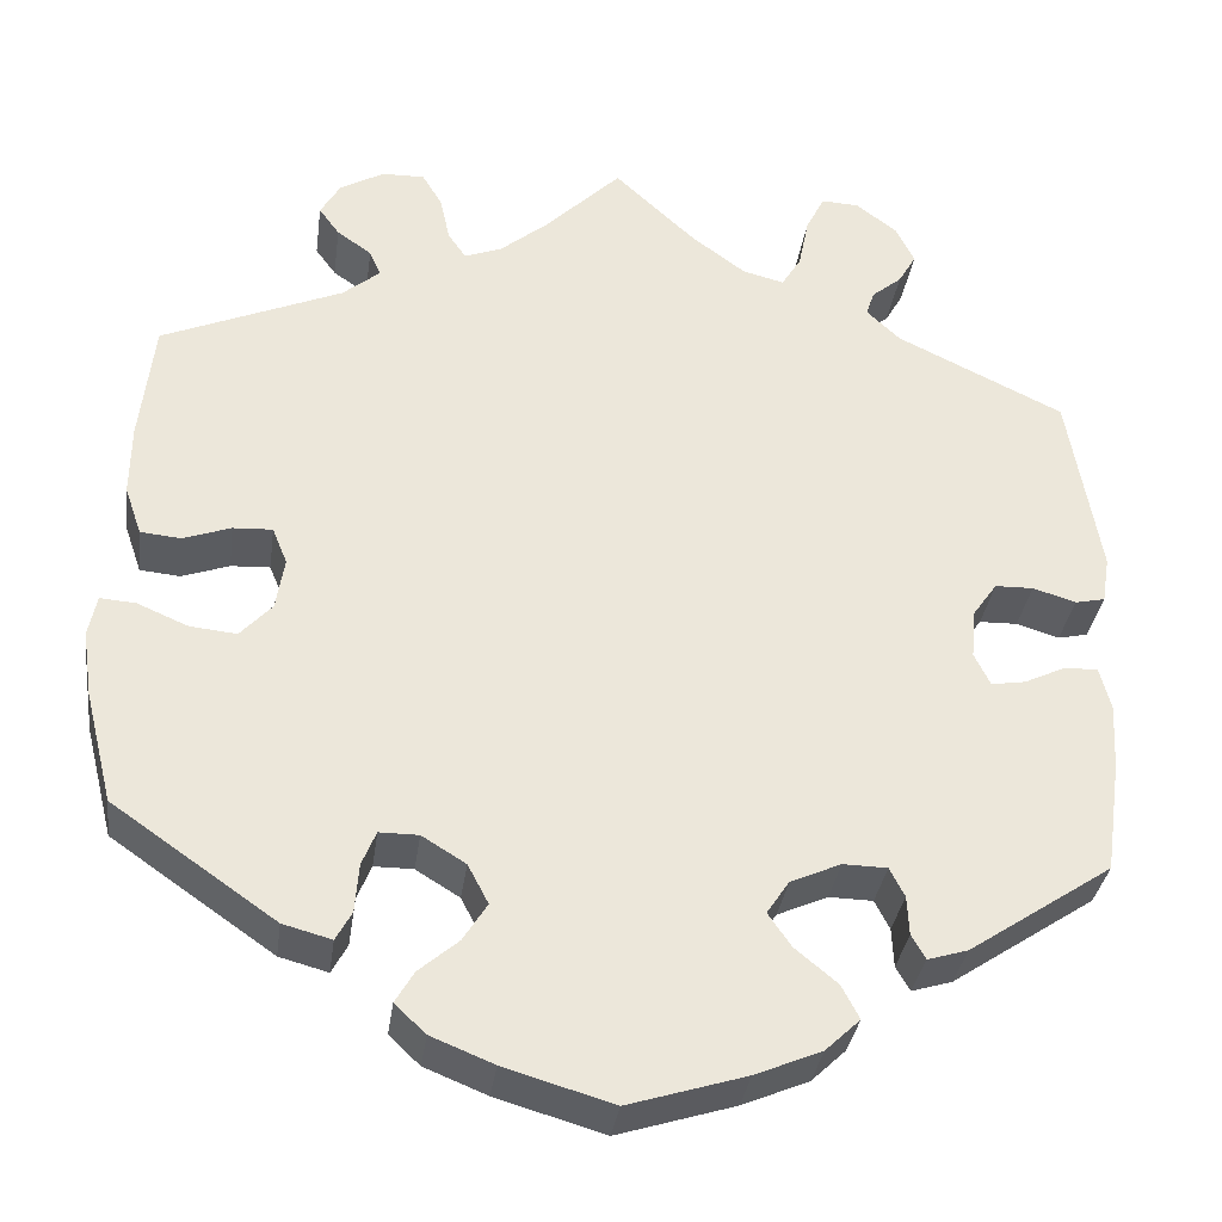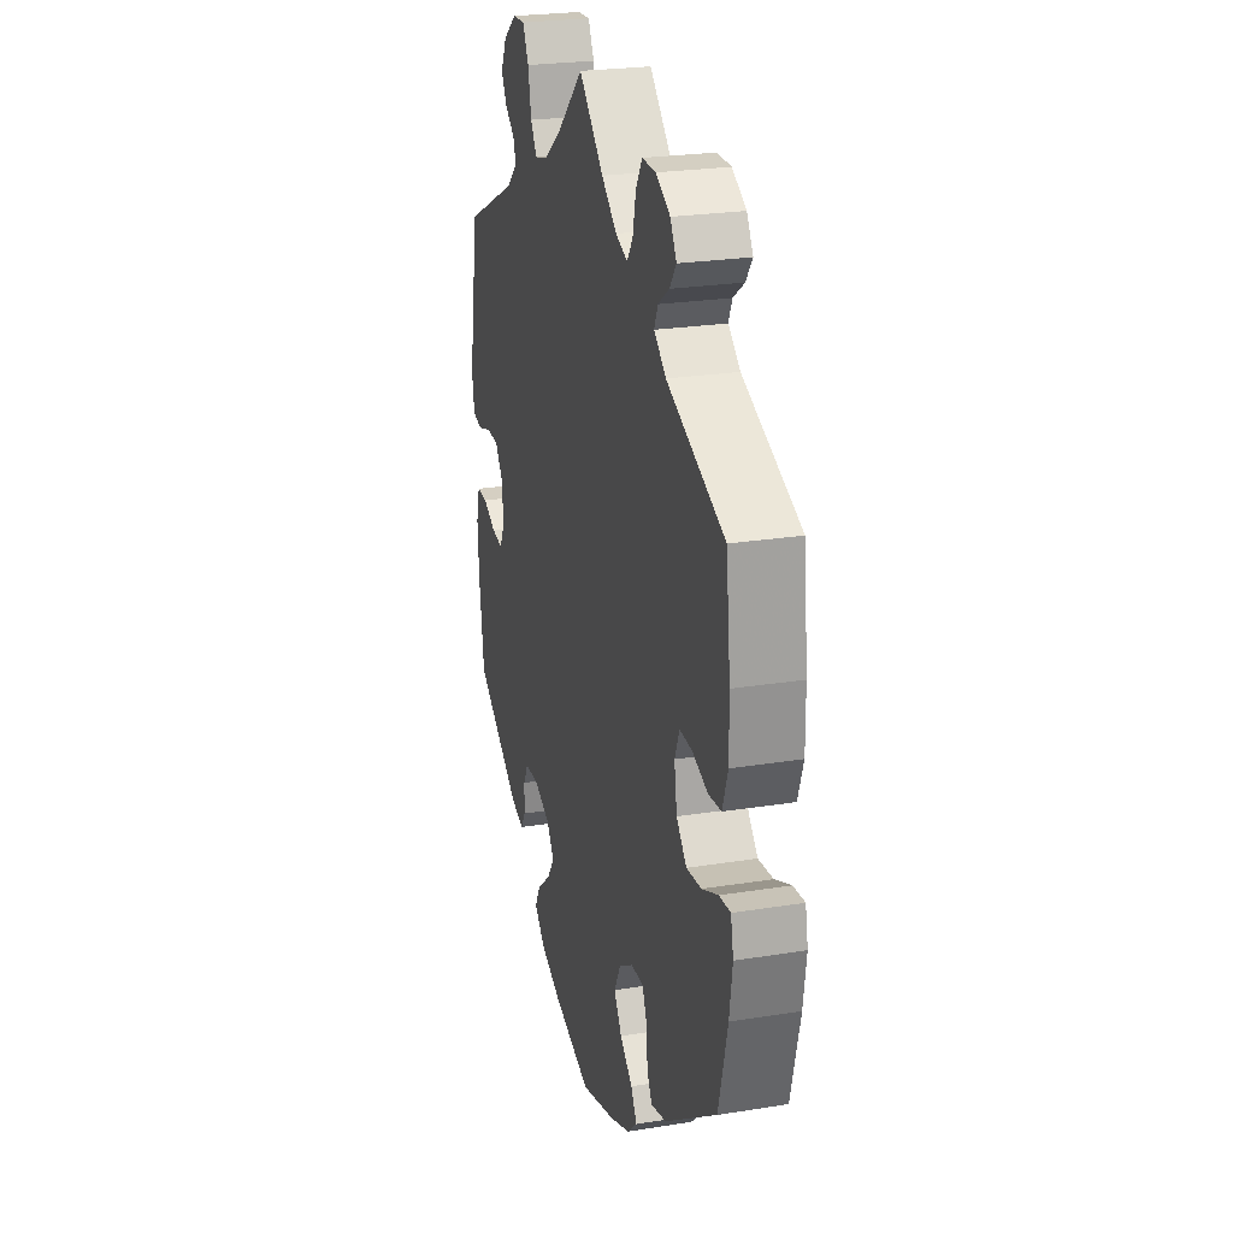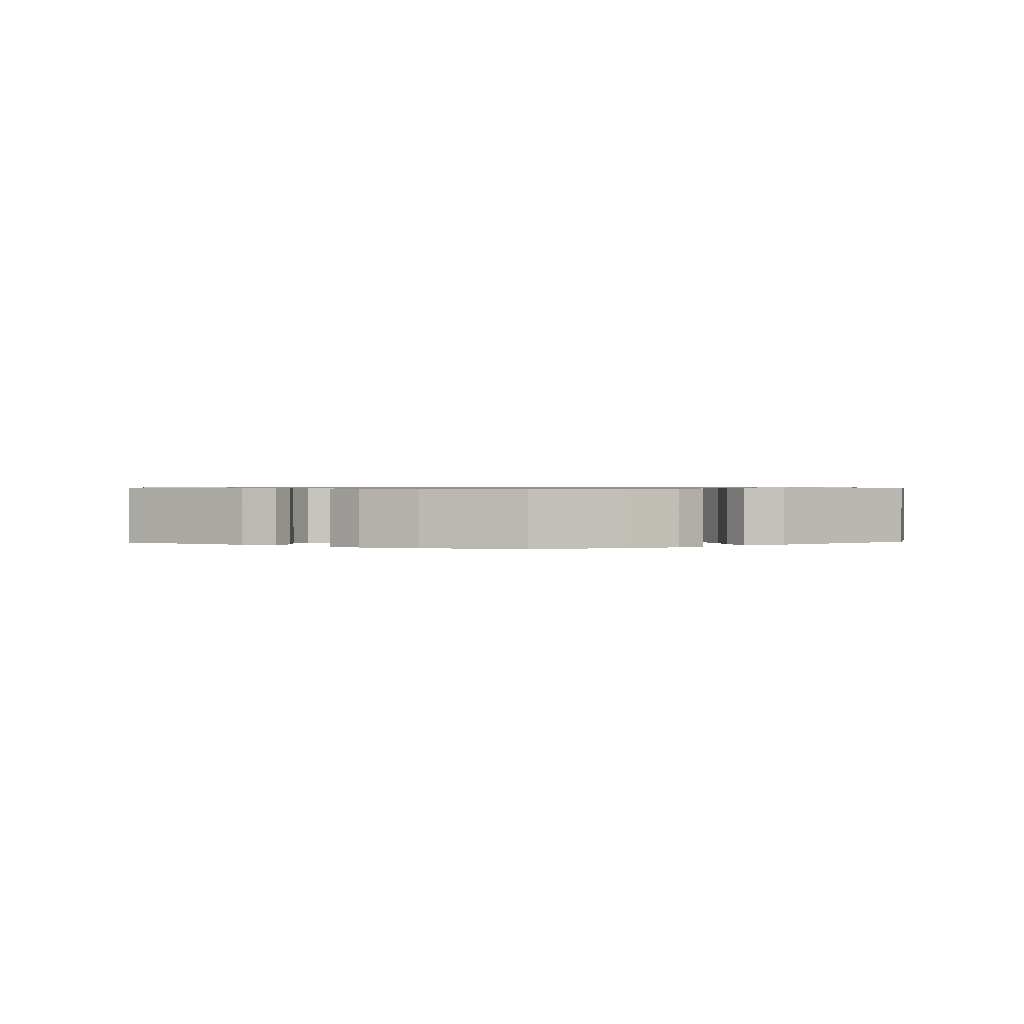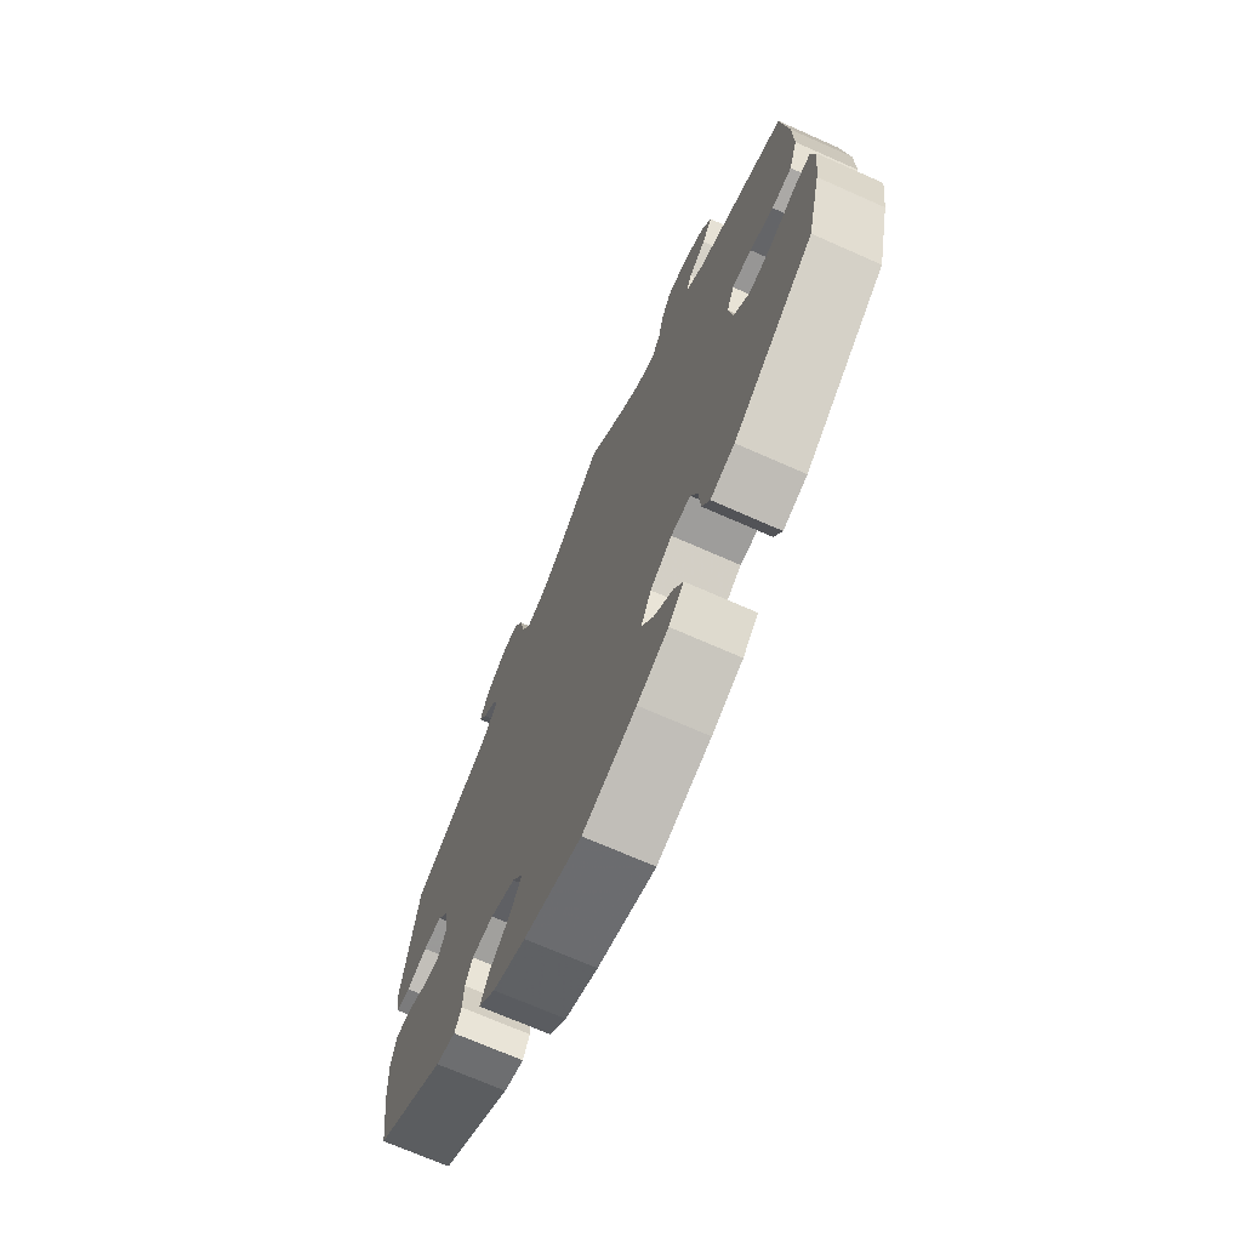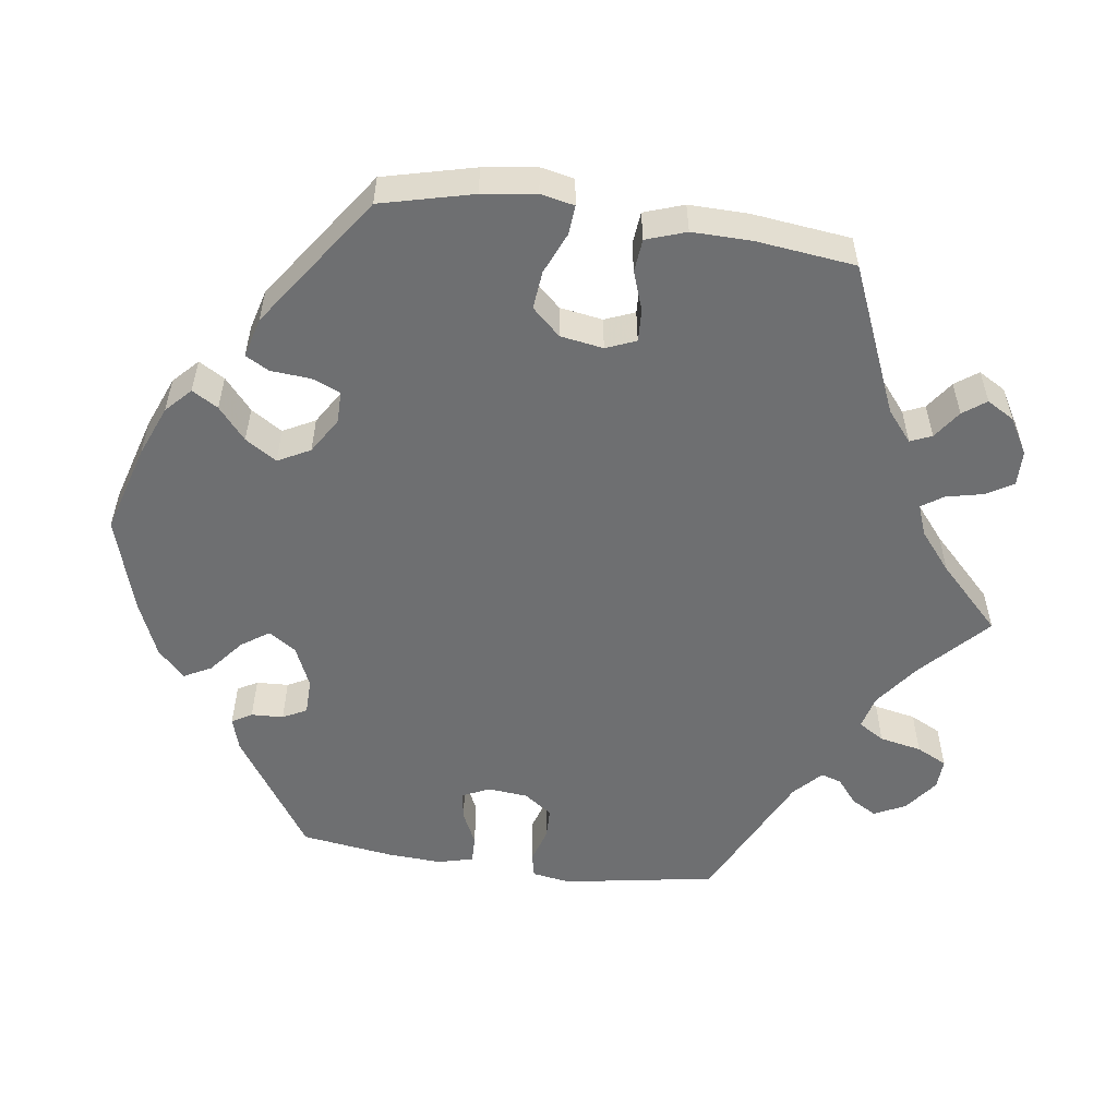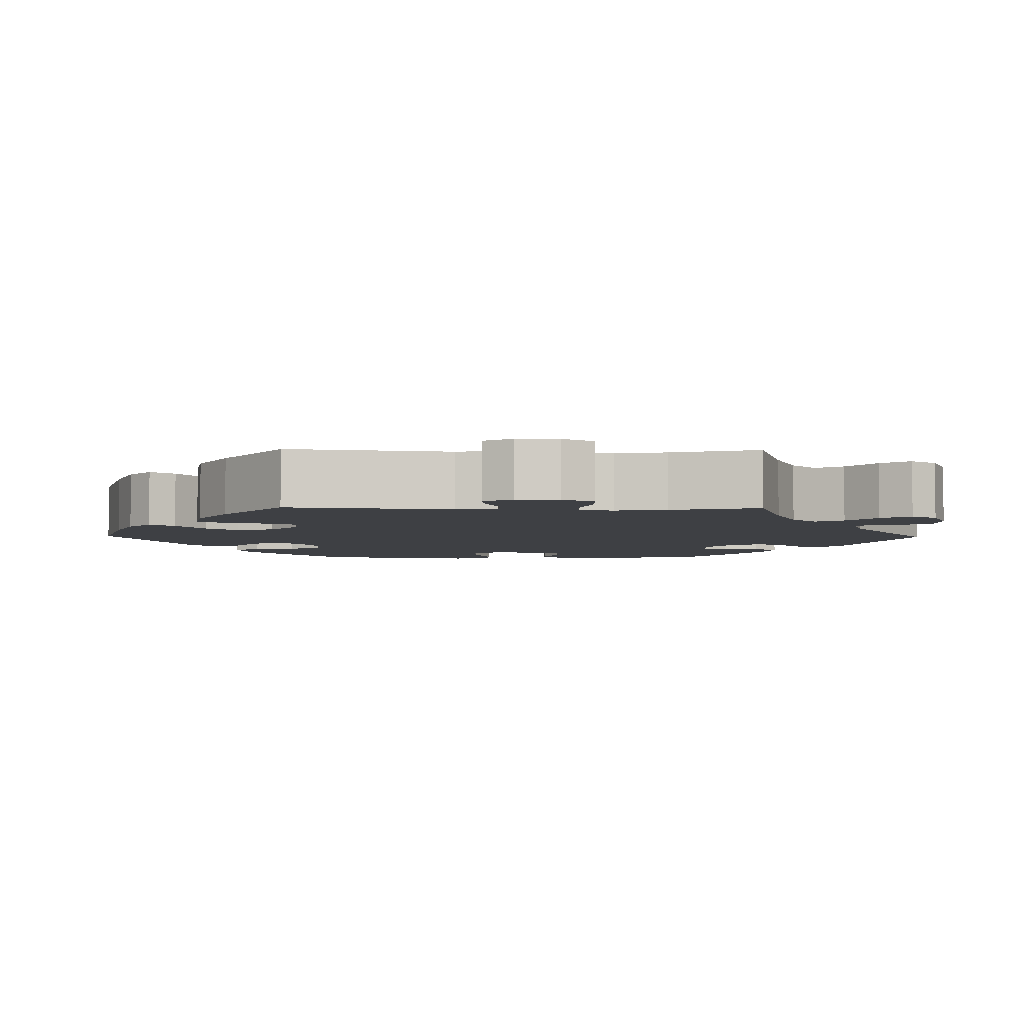
<metadata>
{"format":"obj","ext":"obj","renderer":"f3d","projection":"perspective","resolution":1024,"background":"white","views":[{"elev":-33.7,"azim":-7.8,"up":"+Z"},{"elev":24.3,"azim":-104.9,"up":"+Z"},{"elev":0.8,"azim":177.8,"up":"+Y"},{"elev":-70.5,"azim":-113.9,"up":"+Z"},{"elev":-54.5,"azim":-98.1,"up":"+Y"},{"elev":-4.6,"azim":-31.1,"up":"+Y"}]}
</metadata>
<code>
v -0.307 0.07 0.371
v -0.267 0.07 0.404
v -0.279 0.07 0.432
v -0.316 0.07 0.458
v -0.338 0.07 0.488
v -0.317 0.07 0.524
v -0.27 0.07 0.551
v -0.224 0.07 0.552
v -0.203 0.07 0.517
v -0.192 0.07 0.468
v -0.173 0.07 0.44
v -0.133 0.07 0.455
v -0.082 0.07 0.497
v 0 0.07 0.578
v 0.087 0.07 0.497
v 0.145 0.07 0.454
v 0.189 0.07 0.443
v 0.21 0.07 0.477
v 0.221 0.07 0.532
v 0.241 0.07 0.572
v 0.281 0.07 0.57
v 0.325 0.07 0.537
v 0.345 0.07 0.496
v 0.326 0.07 0.463
v 0.294 0.07 0.437
v 0.285 0.07 0.41
v 0.321 0.07 0.376
v 0.5 0.07 0.29
v 0.534 0.07 0.09
v 0.526 0.07 0.04
v 0.494 0.07 0.033
v 0.448 0.07 0.047
v 0.407 0.07 0.046
v 0.381 0.07 0.009
v 0.376 0.07 -0.044
v 0.393 0.07 -0.079
v 0.43 0.07 -0.073
v 0.474 0.07 -0.052
v 0.51 0.07 -0.051
v 0.522 0.07 -0.097
v 0.518 0.07 -0.168
v 0.501 0.07 -0.289
v 0.347 0.07 -0.392
v 0.304 0.07 -0.405
v 0.289 0.07 -0.379
v 0.287 0.07 -0.337
v 0.271 0.07 -0.306
v 0.224 0.07 -0.305
v 0.17 0.07 -0.329
v 0.146 0.07 -0.365
v 0.171 0.07 -0.401
v 0.216 0.07 -0.438
v 0.235 0.07 -0.474
v 0.198 0.07 -0.509
v 0.127 0.07 -0.539
v 0.001 0.07 -0.578
v -0.115 0.07 -0.544
v -0.182 0.07 -0.517
v -0.215 0.07 -0.486
v -0.195 0.07 -0.452
v -0.153 0.07 -0.416
v -0.127 0.07 -0.375
v -0.149 0.07 -0.333
v -0.196 0.07 -0.304
v -0.238 0.07 -0.304
v -0.253 0.07 -0.341
v -0.257 0.07 -0.393
v -0.274 0.07 -0.424
v -0.326 0.07 -0.41
v -0.5 0.07 -0.289
v -0.53 0.07 -0.169
v -0.54 0.07 -0.099
v -0.531 0.07 -0.055
v -0.493 0.07 -0.058
v -0.439 0.07 -0.081
v -0.389 0.07 -0.086
v -0.355 0.07 -0.049
v -0.346 0.07 0.007
v -0.362 0.07 0.046
v -0.404 0.07 0.044
v -0.455 0.07 0.026
v -0.498 0.07 0.03
v -0.516 0.07 0.082
v -0.515 0.07 0.159
v -0.5 0.07 0.289
v -0.307 0 0.371
v -0.267 0 0.404
v -0.279 0 0.432
v -0.316 0 0.458
v -0.338 0 0.488
v -0.317 0 0.524
v -0.27 0 0.551
v -0.224 0 0.552
v -0.203 0 0.517
v -0.192 0 0.468
v -0.173 0 0.44
v -0.133 0 0.455
v -0.082 0 0.497
v 0 0 0.578
v 0.087 0 0.497
v 0.145 0 0.454
v 0.189 0 0.443
v 0.21 0 0.477
v 0.221 0 0.532
v 0.241 0 0.572
v 0.281 0 0.57
v 0.325 0 0.537
v 0.345 0 0.496
v 0.326 0 0.463
v 0.294 0 0.437
v 0.285 0 0.41
v 0.321 0 0.376
v 0.5 0 0.29
v 0.534 0 0.09
v 0.526 0 0.04
v 0.494 0 0.033
v 0.448 0 0.047
v 0.407 0 0.046
v 0.381 0 0.009
v 0.376 0 -0.044
v 0.393 0 -0.079
v 0.43 0 -0.073
v 0.474 0 -0.052
v 0.51 0 -0.051
v 0.522 0 -0.097
v 0.518 0 -0.168
v 0.501 0 -0.289
v 0.347 0 -0.392
v 0.304 0 -0.405
v 0.289 0 -0.379
v 0.287 0 -0.337
v 0.271 0 -0.306
v 0.224 0 -0.305
v 0.17 0 -0.329
v 0.146 0 -0.365
v 0.171 0 -0.401
v 0.216 0 -0.438
v 0.235 0 -0.474
v 0.198 0 -0.509
v 0.127 0 -0.539
v 0.001 0 -0.578
v -0.115 0 -0.544
v -0.182 0 -0.517
v -0.215 0 -0.486
v -0.195 0 -0.452
v -0.153 0 -0.416
v -0.127 0 -0.375
v -0.149 0 -0.333
v -0.196 0 -0.304
v -0.238 0 -0.304
v -0.253 0 -0.341
v -0.257 0 -0.393
v -0.274 0 -0.424
v -0.326 0 -0.41
v -0.5 0 -0.289
v -0.53 0 -0.169
v -0.54 0 -0.099
v -0.531 0 -0.055
v -0.493 0 -0.058
v -0.439 0 -0.081
v -0.389 0 -0.086
v -0.355 0 -0.049
v -0.346 0 0.007
v -0.362 0 0.046
v -0.404 0 0.044
v -0.455 0 0.026
v -0.498 0 0.03
v -0.516 0 0.082
v -0.515 0 0.159
v -0.5 0 0.289
f 84 85 1
f 83 84 1 2
f 80 81 82 83
f 79 80 83 2
f 78 79 2
f 77 78 2
f 72 73 74 75
f 72 75 76
f 71 72 76
f 70 71 76
f 69 70 76 77
f 66 67 68 69
f 65 66 69 77
f 58 59 60 61
f 58 61 62
f 57 58 62
f 56 57 62
f 55 56 62 63
f 51 52 53 54
f 50 51 54 55
f 43 44 45 46
f 43 46 47
f 42 43 47
f 41 42 47 48
f 37 38 39 40
f 36 37 40 41
f 29 30 31 32
f 27 28 29 32
f 26 27 32 33
f 22 23 24 25
f 22 25 26
f 21 22 26
f 18 19 20 21
f 17 18 21 26
f 16 17 26 33
f 13 14 15
f 12 13 15 16
f 11 12 16 33
f 7 8 9 10
f 7 10 11
f 6 7 11
f 3 4 5 6
f 2 3 6 11
f 64 65 77 2
f 50 55 63
f 49 50 63 64
f 36 41 48 49
f 35 36 49 64
f 34 35 64 2
f 2 11 33 34
f 86 170 169
f 87 86 169 168
f 168 167 166 165
f 87 168 165 164
f 87 164 163
f 87 163 162
f 160 159 158 157
f 161 160 157
f 161 157 156
f 161 156 155
f 162 161 155 154
f 154 153 152 151
f 162 154 151 150
f 146 145 144 143
f 147 146 143
f 147 143 142
f 147 142 141
f 148 147 141 140
f 139 138 137 136
f 140 139 136 135
f 131 130 129 128
f 132 131 128
f 132 128 127
f 133 132 127 126
f 125 124 123 122
f 126 125 122 121
f 117 116 115 114
f 117 114 113 112
f 118 117 112 111
f 110 109 108 107
f 111 110 107
f 111 107 106
f 106 105 104 103
f 111 106 103 102
f 118 111 102 101
f 100 99 98
f 101 100 98 97
f 118 101 97 96
f 95 94 93 92
f 96 95 92
f 96 92 91
f 91 90 89 88
f 96 91 88 87
f 87 162 150 149
f 148 140 135
f 149 148 135 134
f 134 133 126 121
f 149 134 121 120
f 87 149 120 119
f 119 118 96 87
f 1 86 87 2
f 2 87 88 3
f 3 88 89 4
f 4 89 90 5
f 5 90 91 6
f 6 91 92 7
f 7 92 93 8
f 8 93 94 9
f 9 94 95 10
f 10 95 96 11
f 11 96 97 12
f 12 97 98 13
f 13 98 99 14
f 14 99 100 15
f 15 100 101 16
f 16 101 102 17
f 17 102 103 18
f 18 103 104 19
f 19 104 105 20
f 20 105 106 21
f 21 106 107 22
f 22 107 108 23
f 23 108 109 24
f 24 109 110 25
f 25 110 111 26
f 26 111 112 27
f 27 112 113 28
f 28 113 114 29
f 29 114 115 30
f 30 115 116 31
f 31 116 117 32
f 32 117 118 33
f 33 118 119 34
f 34 119 120 35
f 35 120 121 36
f 36 121 122 37
f 37 122 123 38
f 38 123 124 39
f 39 124 125 40
f 40 125 126 41
f 41 126 127 42
f 42 127 128 43
f 43 128 129 44
f 44 129 130 45
f 45 130 131 46
f 46 131 132 47
f 47 132 133 48
f 48 133 134 49
f 49 134 135 50
f 50 135 136 51
f 51 136 137 52
f 52 137 138 53
f 53 138 139 54
f 54 139 140 55
f 55 140 141 56
f 56 141 142 57
f 57 142 143 58
f 58 143 144 59
f 59 144 145 60
f 60 145 146 61
f 61 146 147 62
f 62 147 148 63
f 63 148 149 64
f 64 149 150 65
f 65 150 151 66
f 66 151 152 67
f 67 152 153 68
f 68 153 154 69
f 69 154 155 70
f 70 155 156 71
f 71 156 157 72
f 72 157 158 73
f 73 158 159 74
f 74 159 160 75
f 75 160 161 76
f 76 161 162 77
f 77 162 163 78
f 78 163 164 79
f 79 164 165 80
f 80 165 166 81
f 81 166 167 82
f 82 167 168 83
f 83 168 169 84
f 84 169 170 85
f 85 170 86 1

</code>
